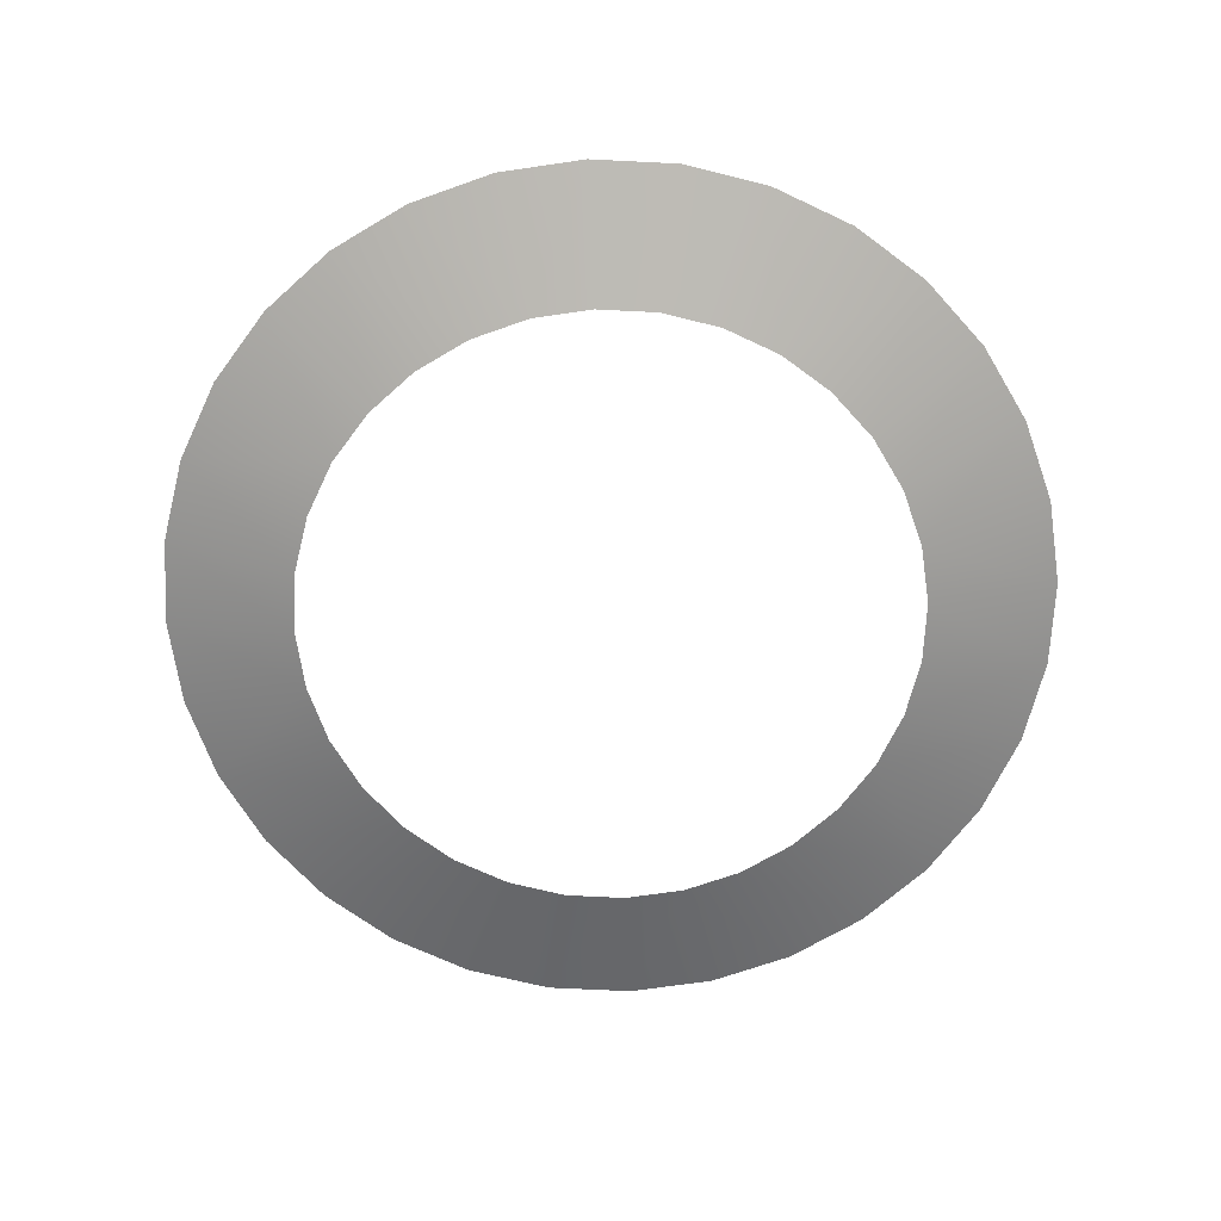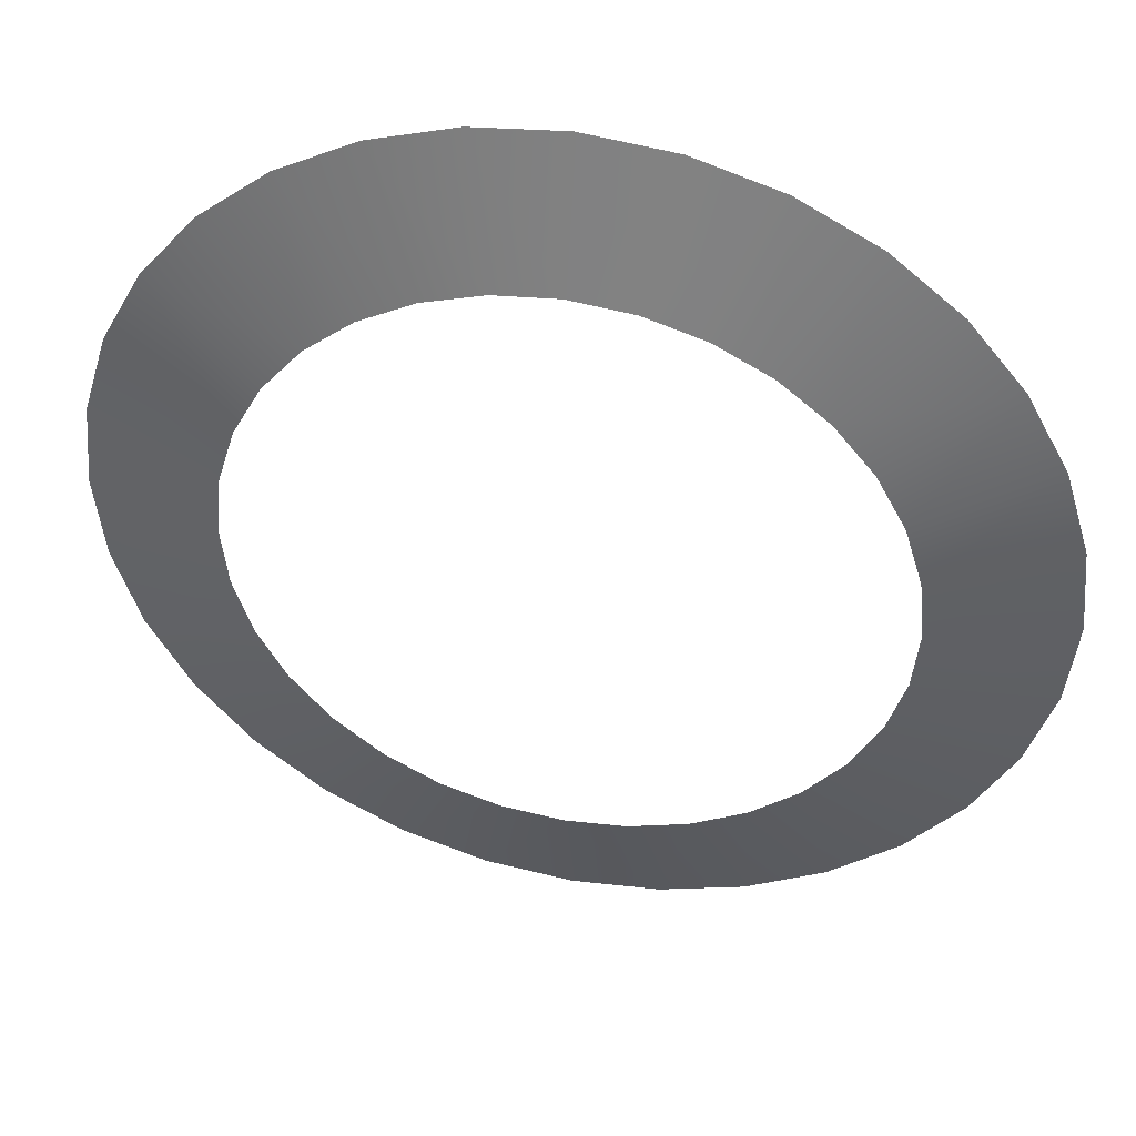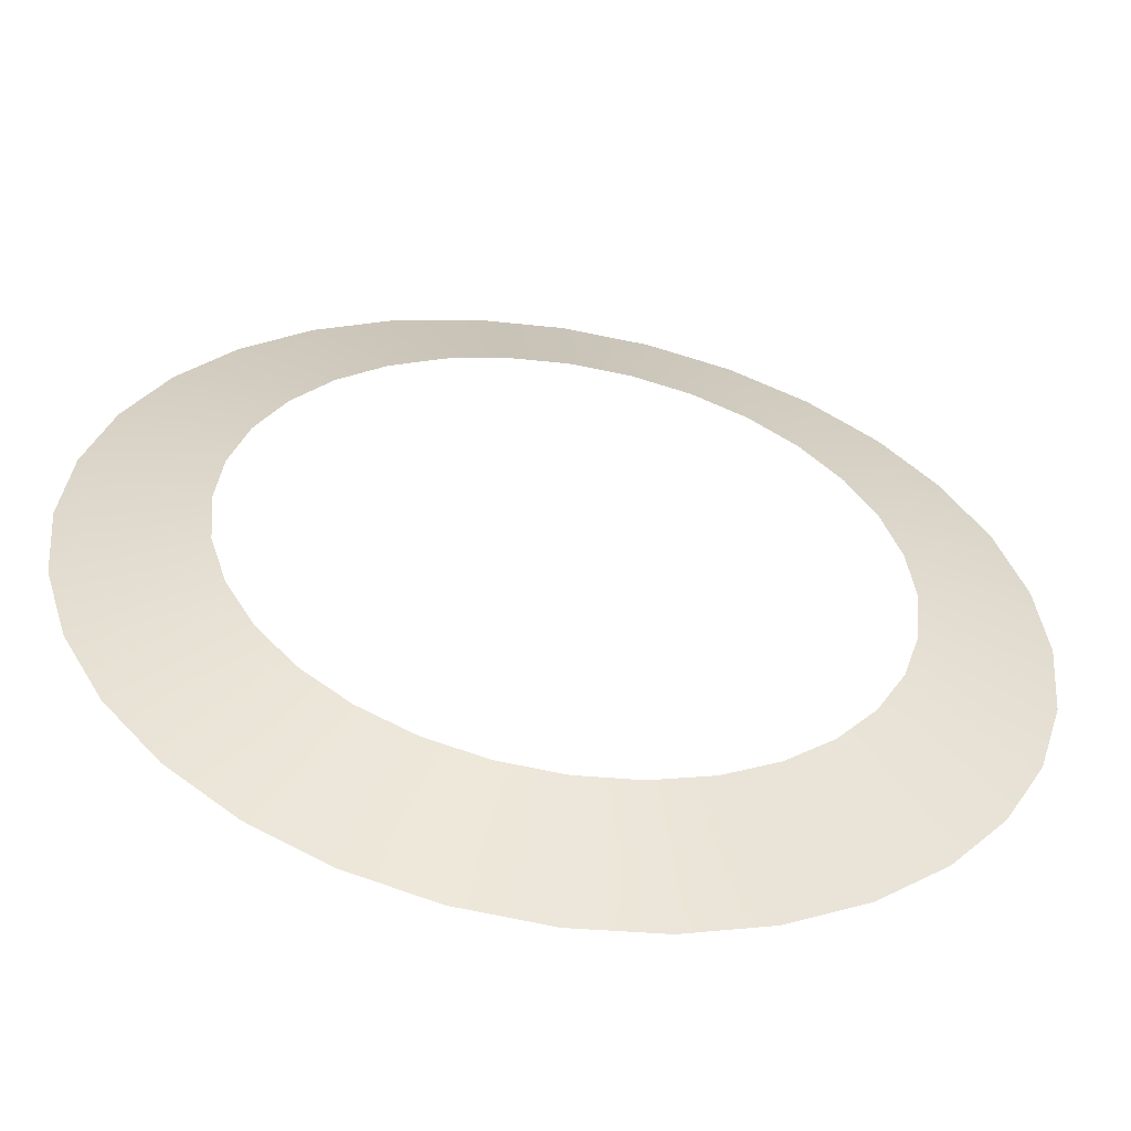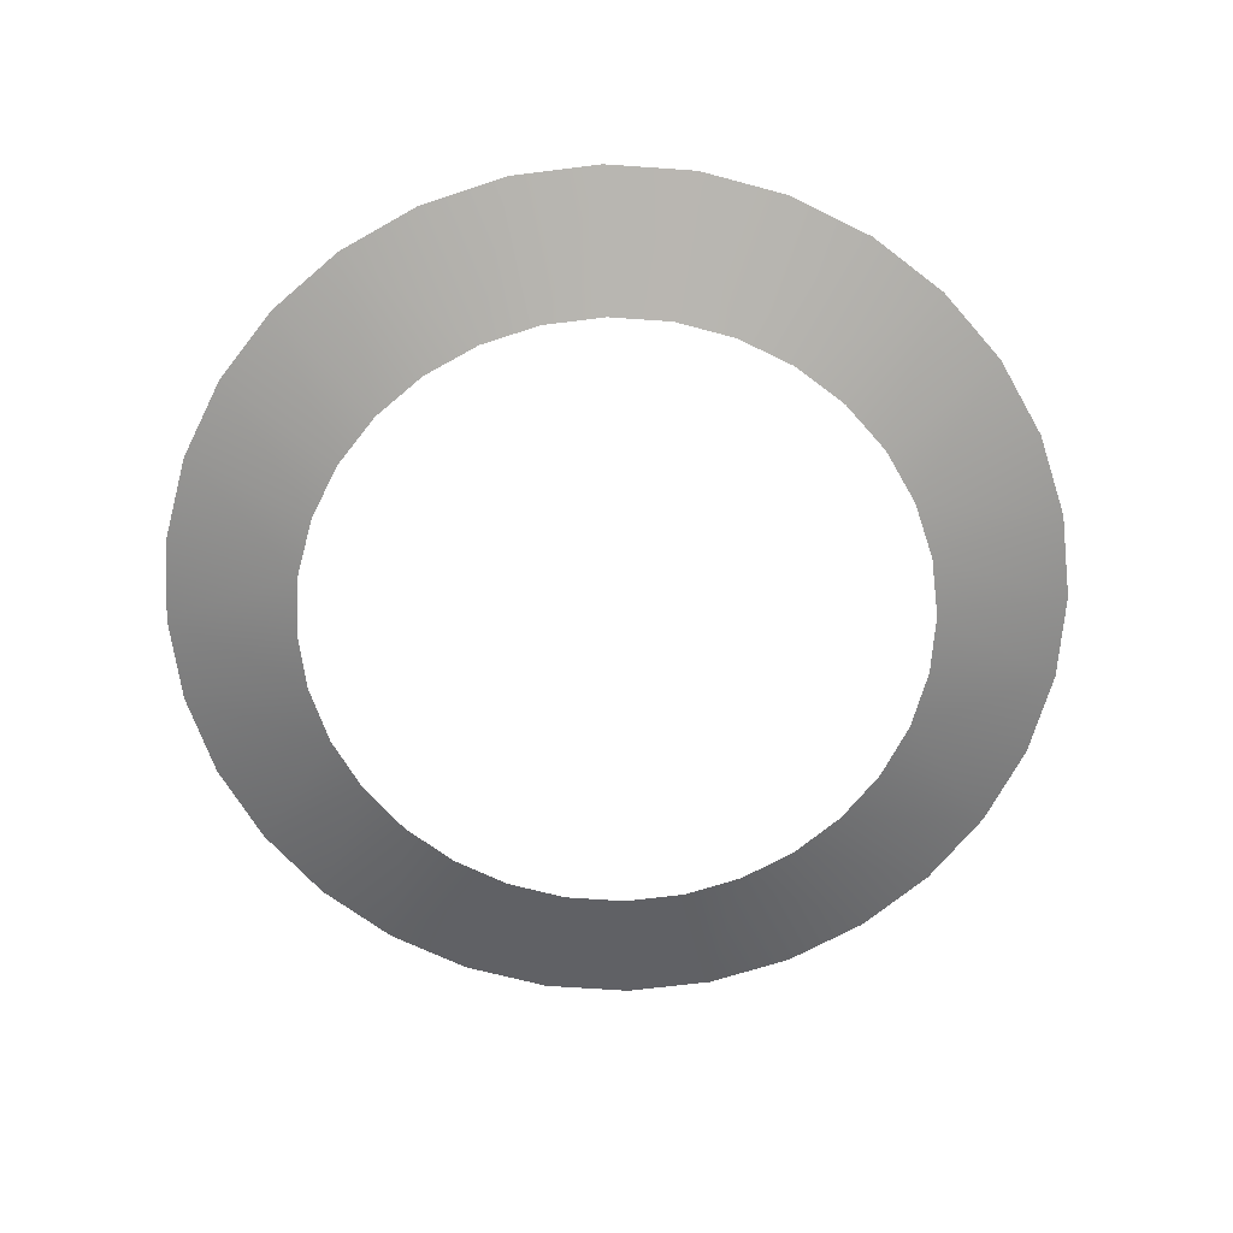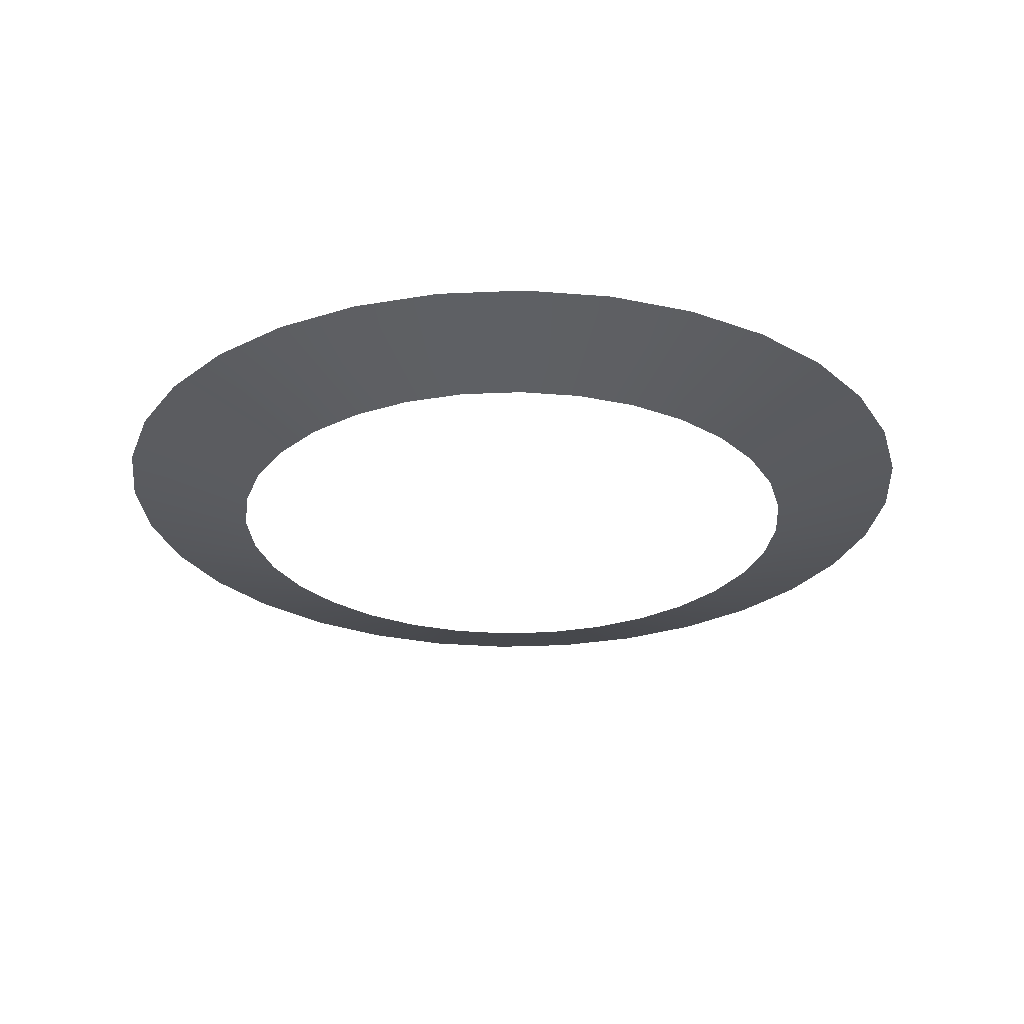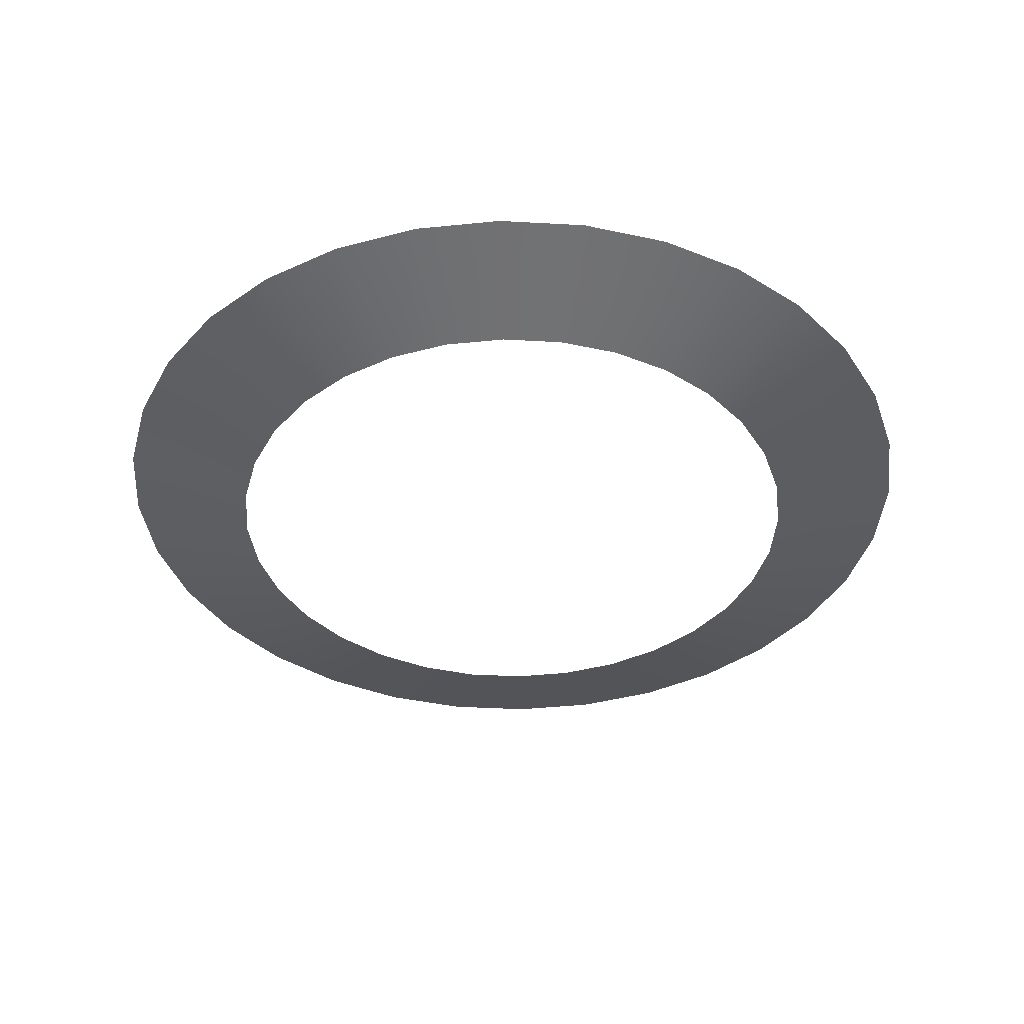
<metadata>
{"format":"obj","ext":"obj","renderer":"f3d","projection":"perspective","resolution":1024,"background":"white","views":[{"elev":-68.1,"azim":104.0,"up":"+Z"},{"elev":43.8,"azim":-167.8,"up":"+Y"},{"elev":-55.0,"azim":170.4,"up":"+Y"},{"elev":-65.6,"azim":24.1,"up":"+Z"},{"elev":-27.1,"azim":99.6,"up":"+Z"},{"elev":-39.3,"azim":35.4,"up":"+Z"}]}
</metadata>
<code>
g mesh_poke
v -0.04755 -0.2391 0.0161
v 1.09e-07 -0.2437 0.0161
v 9.585e-08 -0.1707 -0.004979
v 0.04755 -0.2391 0.0161
v 0.0333 -0.1674 -0.004979
v 0.09328 -0.2252 0.0161
v 0.06532 -0.1577 -0.004979
v 0.1354 -0.2027 0.0161
v 0.09483 -0.1419 -0.004979
v 0.1207 -0.1207 -0.004979
v 0.1724 -0.1724 0.0161
v 0.2027 -0.1354 0.0161
v 0.1419 -0.09483 -0.004979
v 0.2252 -0.09328 0.0161
v 0.1577 -0.06532 -0.004979
v 0.1674 -0.0333 -0.004979
v 0.2391 -0.04755 0.0161
v 0.1707 1.907e-08 -0.004979
v 0.2437 0 0.0161
v 0.2391 0.04755 0.0161
v 0.1674 0.0333 -0.004979
v 0.2252 0.09328 0.0161
v 0.1577 0.06532 -0.004979
v 0.2027 0.1354 0.0161
v 0.1419 0.09483 -0.004979
v 0.1207 0.1207 -0.004979
v 0.1724 0.1724 0.0161
v 0.1354 0.2027 0.0161
v 0.09483 0.1419 -0.004979
v 0.06532 0.1577 -0.004979
v 0.09328 0.2252 0.0161
v 0.0333 0.1674 -0.004979
v 0.04755 0.2391 0.0161
v -8.959e-09 0.1707 -0.004979
v -3.995e-08 0.2437 0.0161
v -0.04755 0.2391 0.0161
v -0.0333 0.1674 -0.004979
v -0.09328 0.2252 0.0161
v -0.06532 0.1577 -0.004979
v -0.09483 0.1419 -0.004979
v -0.1354 0.2027 0.0161
v -0.1207 0.1207 -0.004979
v -0.1724 0.1724 0.0161
v -0.2027 0.1354 0.0161
v -0.1419 0.09483 -0.004979
v -0.1577 0.06532 -0.004979
v -0.2252 0.09328 0.0161
v -0.1674 0.0333 -0.004979
v -0.2391 0.04755 0.0161
v -0.1707 -2.861e-08 -0.004979
v -0.2437 -7.987e-08 0.0161
v -0.2391 -0.04755 0.0161
v -0.1674 -0.0333 -0.004979
v -0.2252 -0.09328 0.0161
v -0.1577 -0.06532 -0.004979
v -0.1419 -0.09483 -0.004979
v -0.2027 -0.1354 0.0161
v -0.1724 -0.1724 0.0161
v -0.1207 -0.1207 -0.004979
v -0.1354 -0.2027 0.0161
v -0.09483 -0.1419 -0.004979
v -0.09328 -0.2252 0.0161
v -0.06532 -0.1577 -0.004979
v -0.04755 -0.2391 0.0161
v -0.04755 -0.2391 0.0161
v -0.0333 -0.1674 -0.004979
g mesh_poke_0
f 3 2 1
f 3 4 2
f 3 5 4
f 5 6 4
f 5 7 6
f 7 8 6
f 8 7 9
f 8 9 10
f 10 11 8
f 11 10 12
f 12 10 13
f 14 12 13
f 13 15 14
f 14 15 16
f 16 17 14
f 17 16 18
f 18 19 17
f 20 19 18
f 18 21 20
f 22 20 21
f 21 23 22
f 24 22 23
f 23 25 24
f 24 25 26
f 26 27 24
f 26 28 27
f 28 26 29
f 28 29 30
f 30 31 28
f 31 30 32
f 32 33 31
f 33 32 34
f 34 35 33
f 36 35 34
f 34 37 36
f 38 36 37
f 37 39 38
f 38 39 40
f 40 41 38
f 41 40 42
f 42 43 41
f 44 43 42
f 42 45 44
f 44 45 46
f 46 47 44
f 47 46 48
f 48 49 47
f 49 48 50
f 50 51 49
f 51 50 52
f 52 50 53
f 52 53 54
f 54 53 55
f 54 55 56
f 56 57 54
f 58 57 56
f 56 59 58
f 60 58 59
f 59 61 60
f 62 60 61
f 61 63 62
f 64 62 63
f 63 66 65
f 65 66 3

</code>
